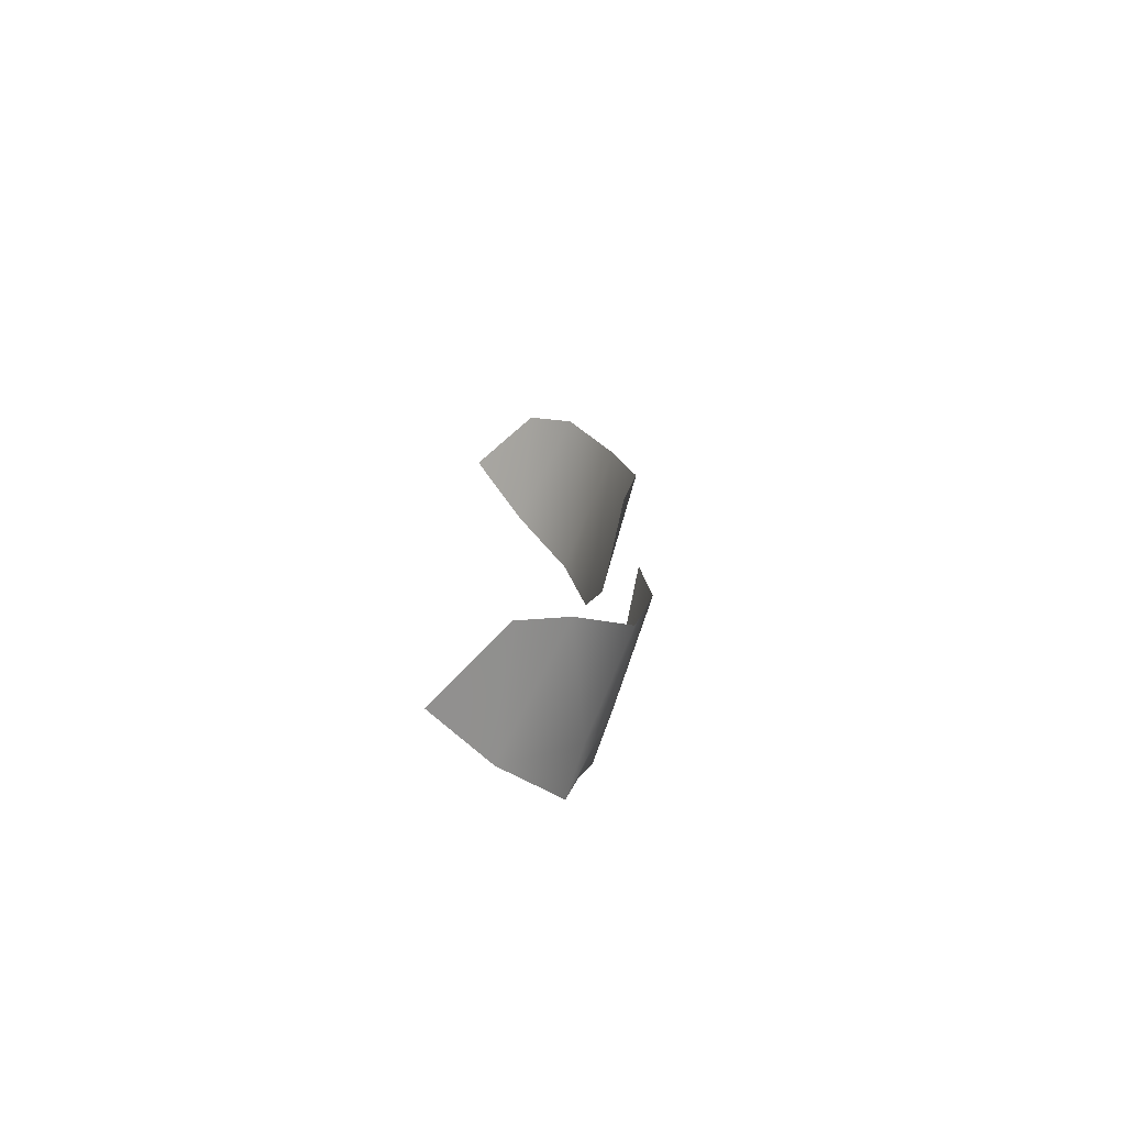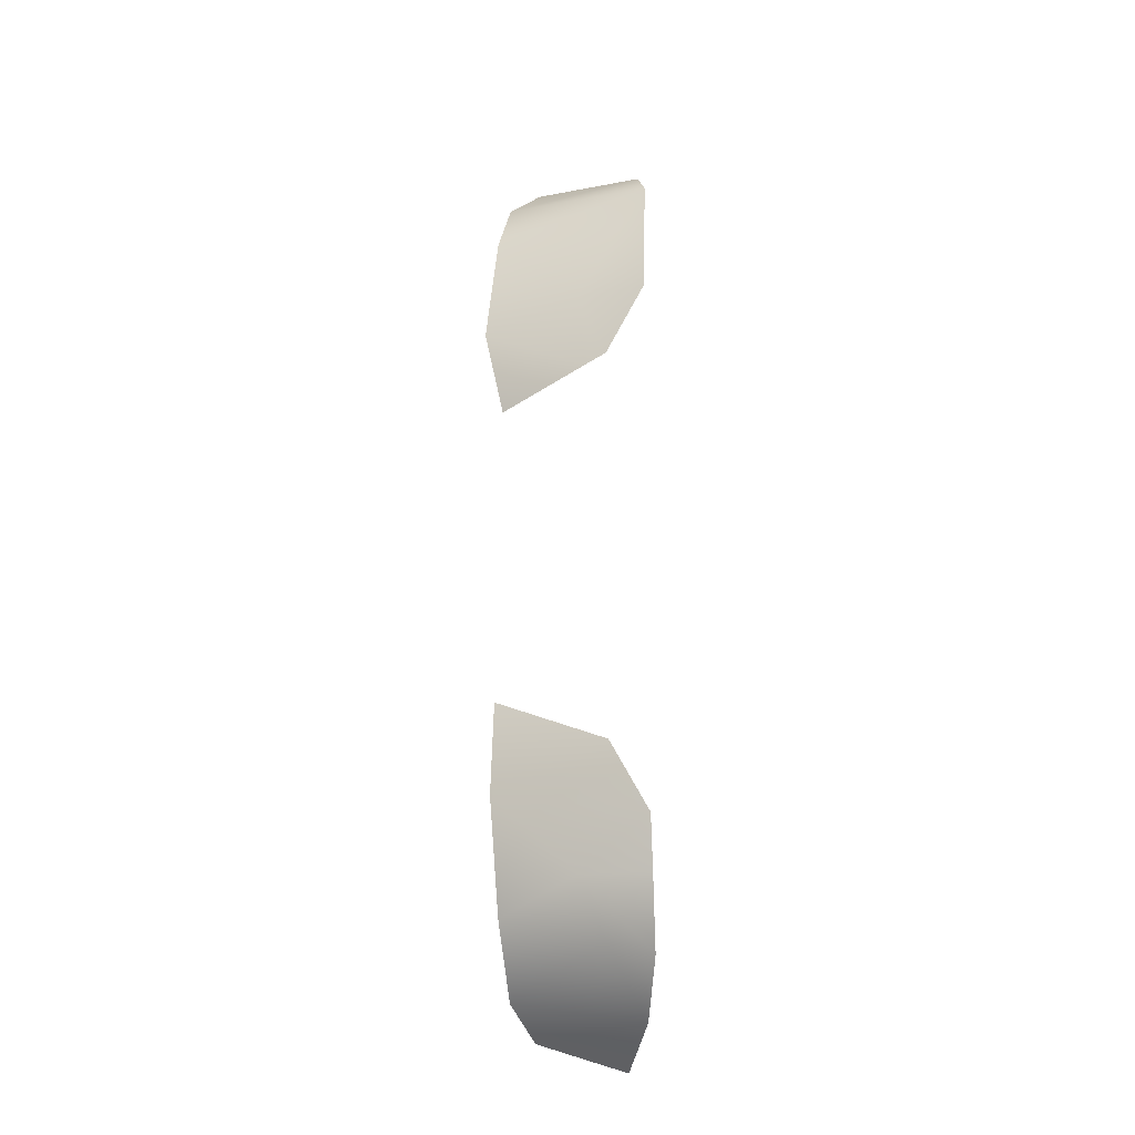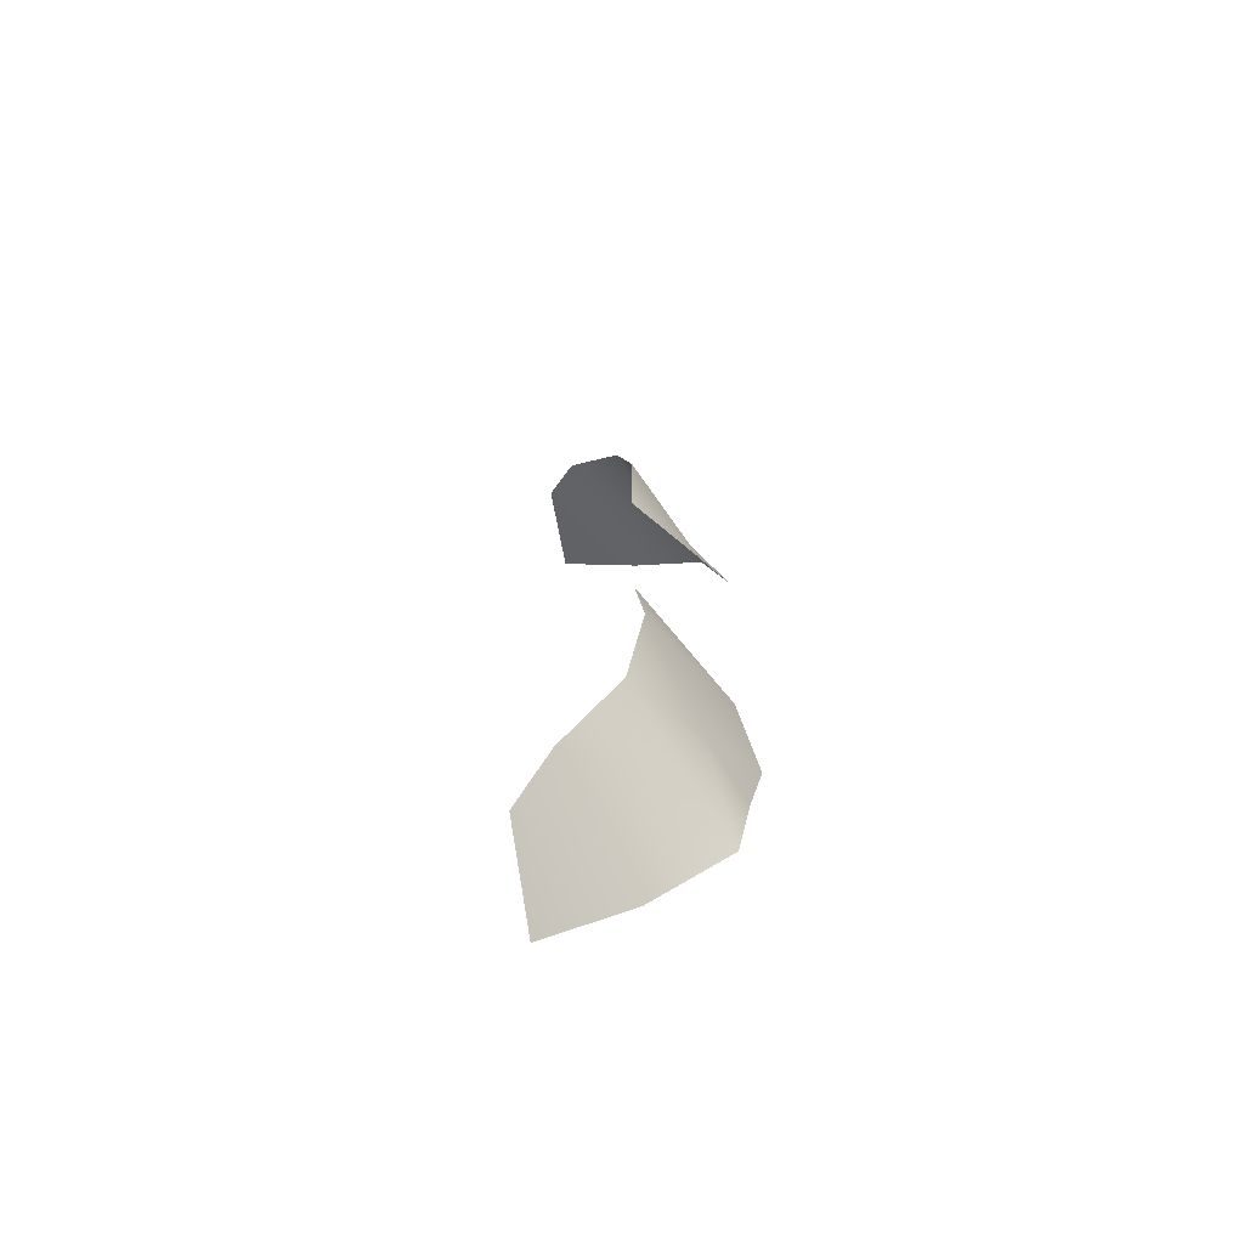
<metadata>
{"format":"obj","ext":"obj","renderer":"f3d","projection":"perspective","resolution":1024,"background":"white","views":[{"elev":-75.9,"azim":-126.0,"up":"+Z"},{"elev":-18.4,"azim":2.1,"up":"+Z"},{"elev":-72.4,"azim":-69.4,"up":"+Z"}]}
</metadata>
<code>
g human_eyes
v 0.07992 -0.1914 -0.04517
v 0.07922 -0.1941 -0.07221
v 0.1242 -0.1987 -0.1165
v 0.1234 -0.2069 -0.07974
v 0.08146 -0.1884 -0.1055
v 0.1165 -0.1541 -0.1441
v 0.08379 -0.1714 -0.1265
v 0.1222 -0.177 -0.1322
v 0.09034 -0.1593 -0.1363
v 0.1122 -0.2052 -0.0592
v 0.1038 -0.1989 -0.09495
v 0.1238 -0.2028 -0.09499
v 0.1112 -0.1949 -0.1126
v 0.08133 -0.1907 0.04343
v 0.07603 -0.1928 0.06757
v 0.1242 -0.1987 0.1129
v 0.1234 -0.2069 0.07617
v 0.07905 -0.1867 0.1009
v 0.1165 -0.1541 0.1405
v 0.08168 -0.1703 0.1215
v 0.1222 -0.177 0.1286
v 0.09034 -0.1593 0.1328
v 0.1122 -0.2052 0.05562
v 0.1039 -0.1979 0.07724
v 0.1059 -0.2025 0.05313
v 0.1222 -0.177 -0.1322
v 0.1038 -0.1989 -0.09495
v 0.1238 -0.2028 -0.09499
v 0.1112 -0.1949 -0.1126
v 0.1039 -0.1979 0.07724
v 0.1039 -0.1979 0.07724
v 0.1122 -0.2052 0.05562
v 0.1234 -0.2069 0.07617
v 0.1059 -0.2025 0.05313
g human_eyes_0
f 11 12 4
f 11 4 2
f 2 4 10
f 2 10 1
f 11 2 5
f 5 29 11
f 5 7 29
f 7 26 29
f 26 7 9
f 26 9 6
f 22 21 19
f 20 21 22
f 21 20 16
f 18 16 20
f 16 18 24
f 16 24 33
f 15 24 18
f 34 24 15
f 34 15 14
g human_eyes_1
f 23 17 30
f 25 32 31
f 13 8 3
f 27 13 3
f 28 27 3

</code>
